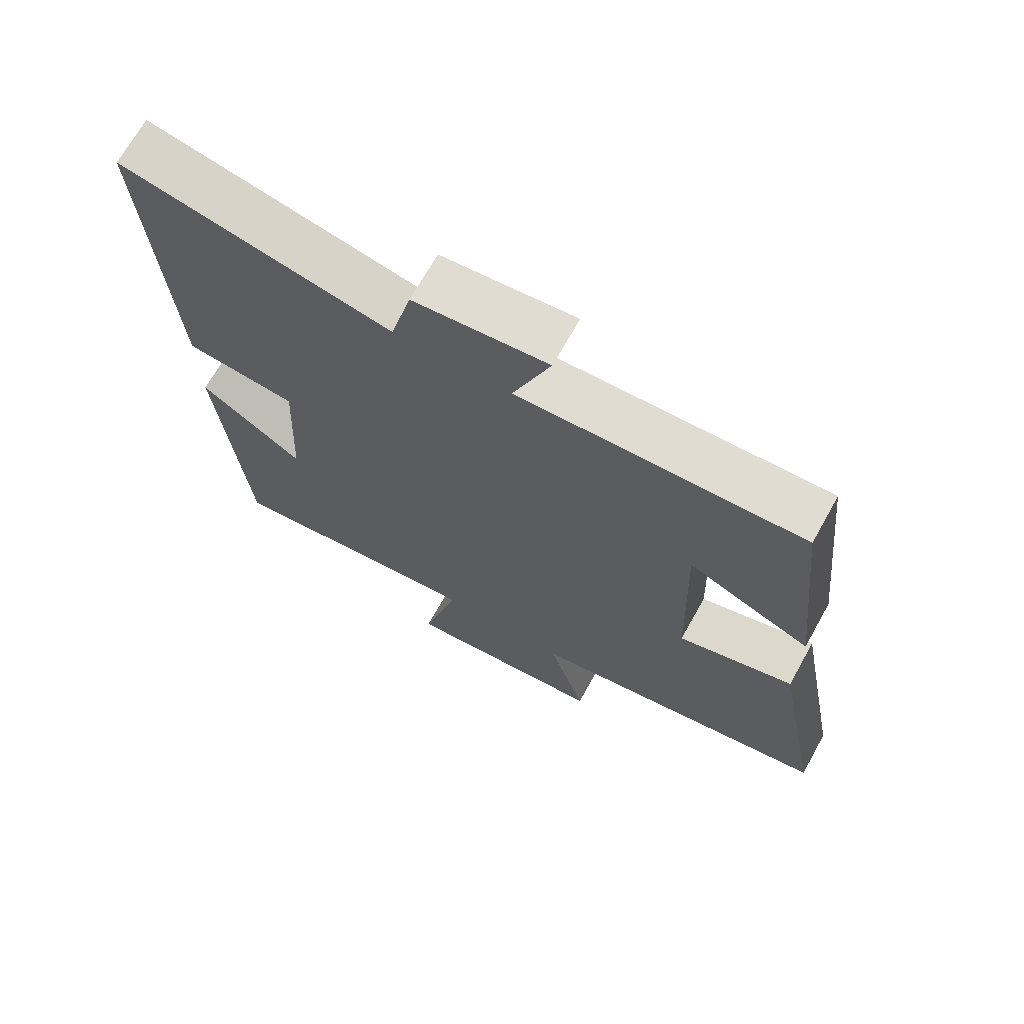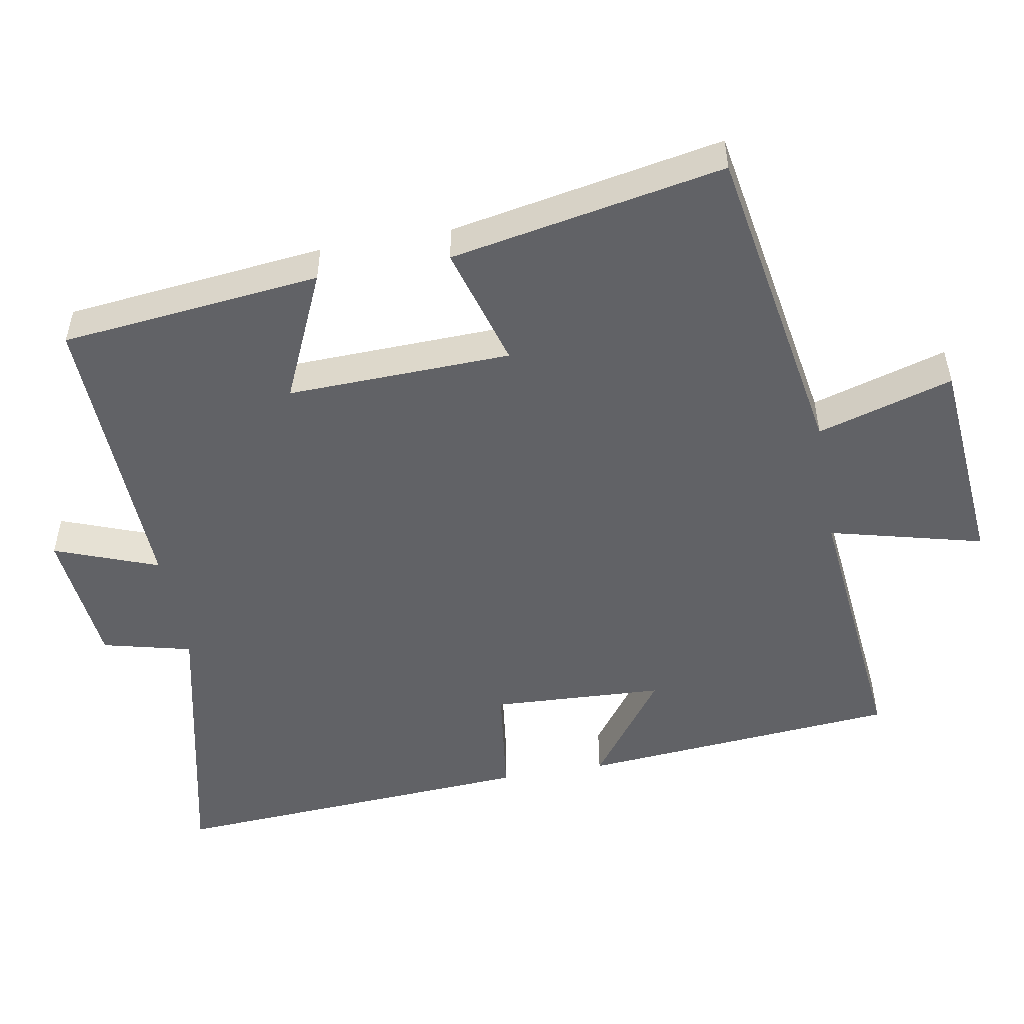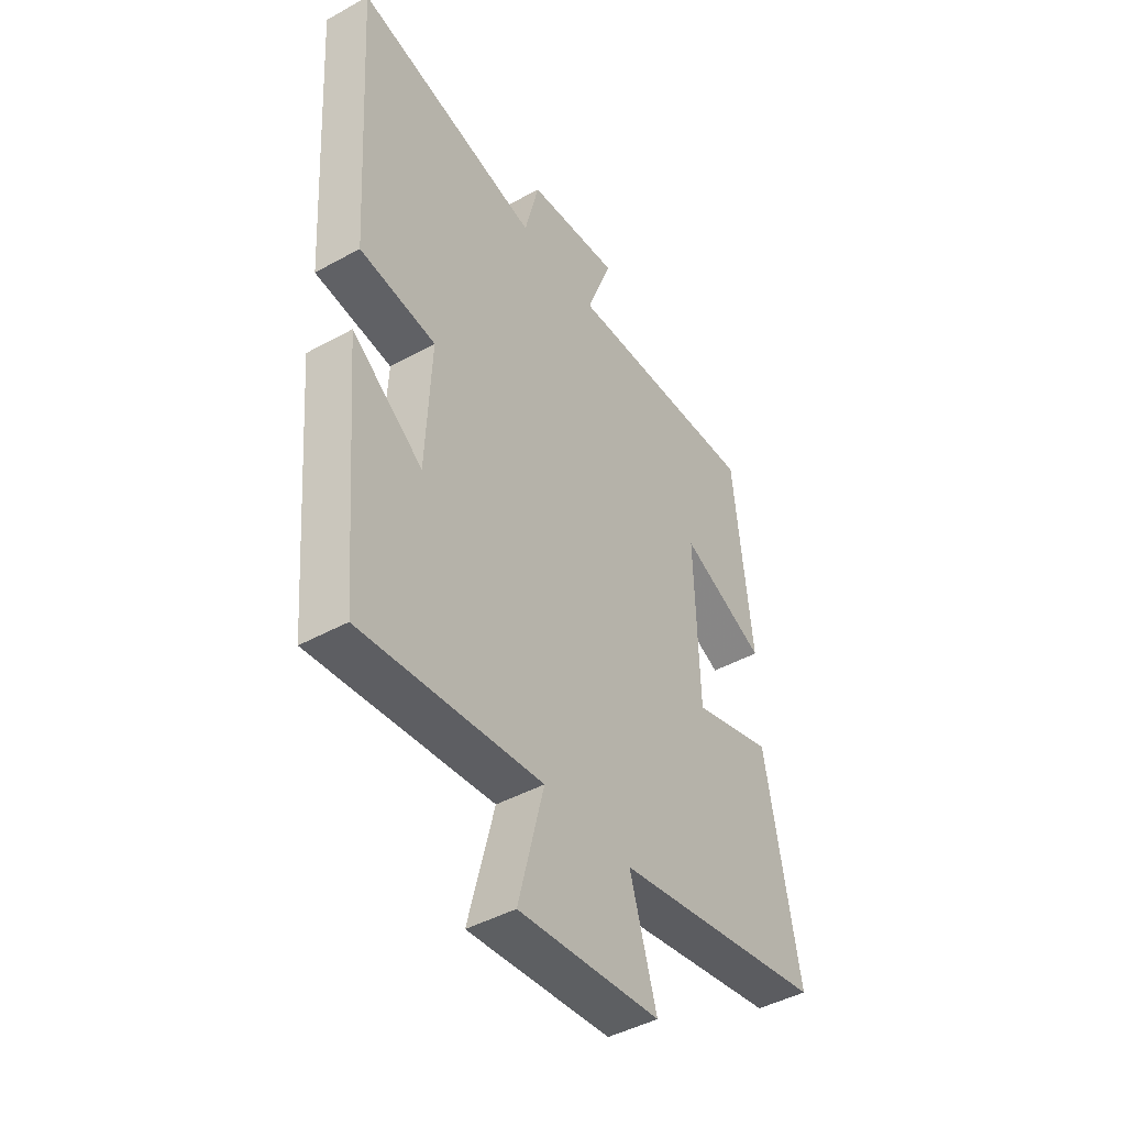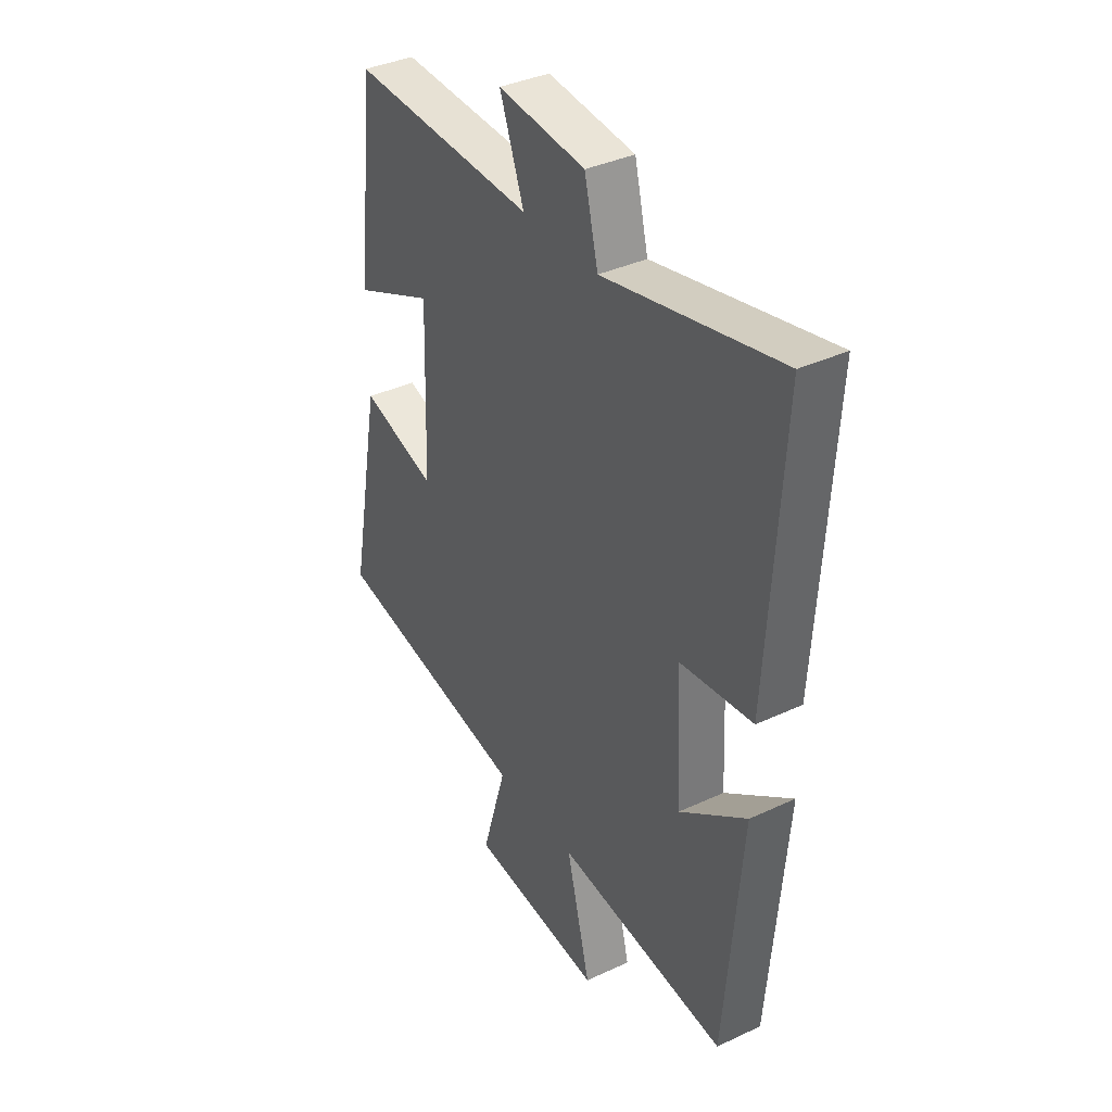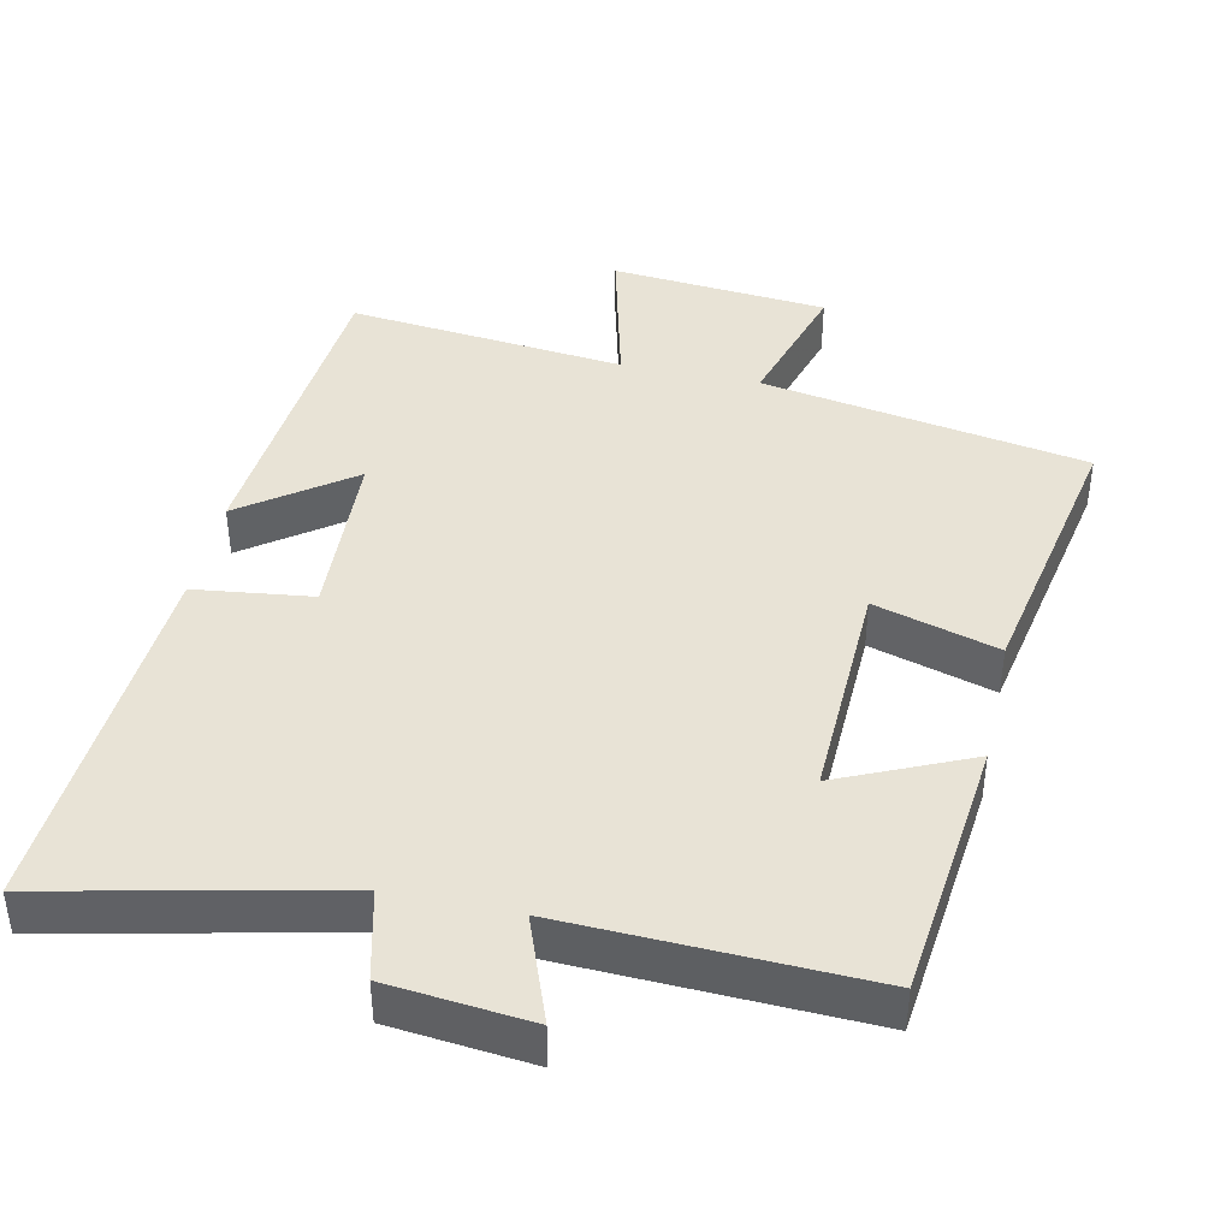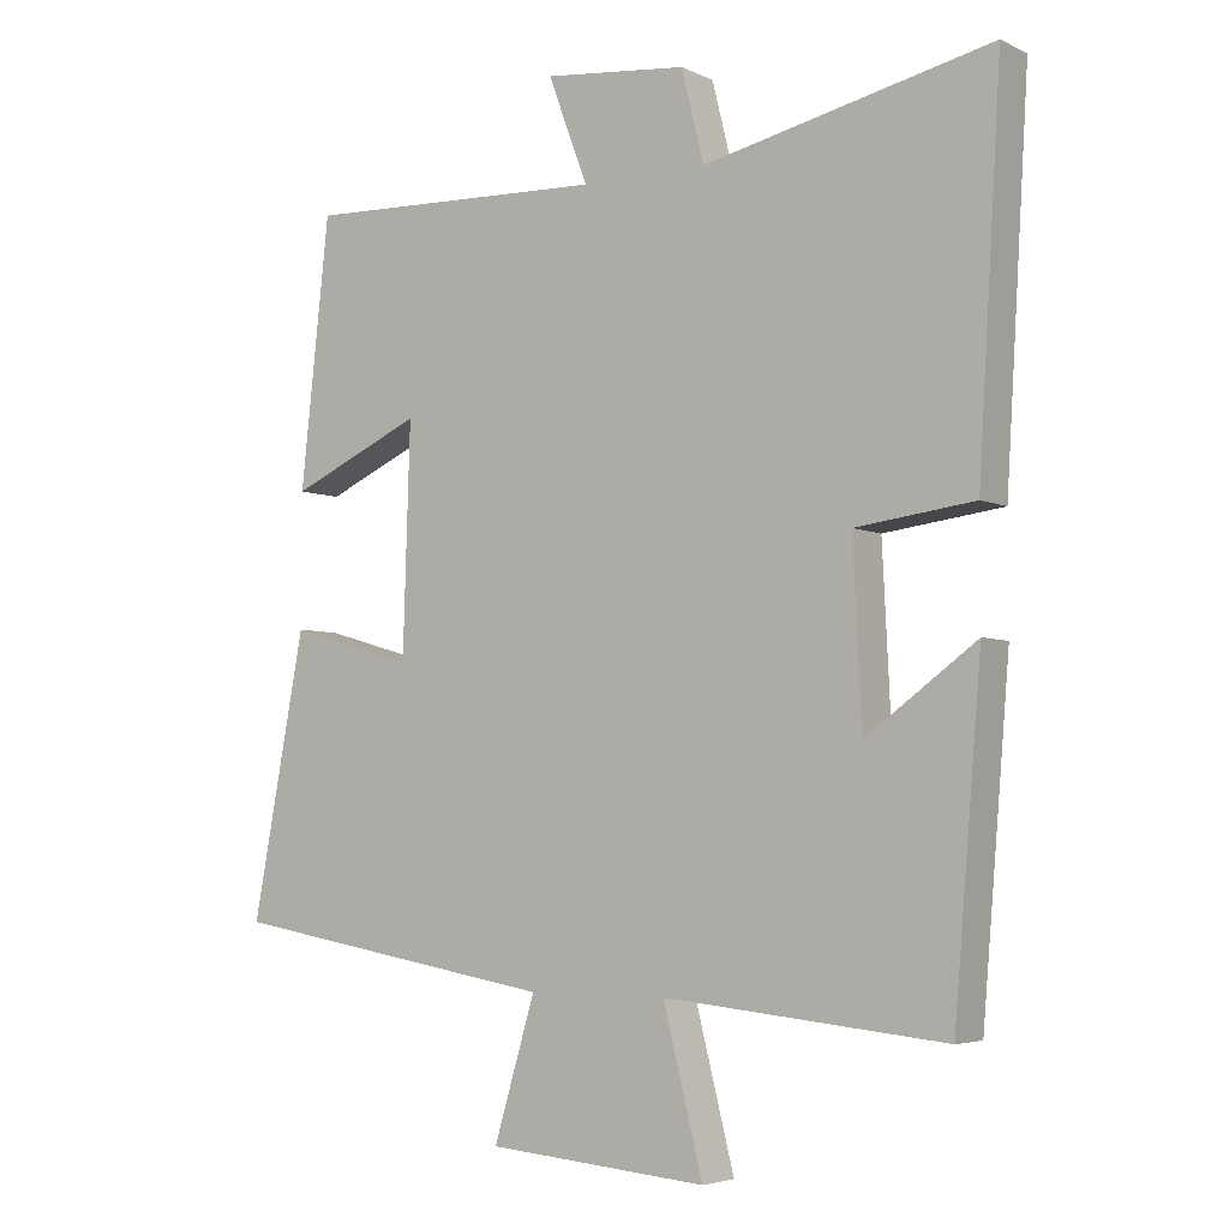
<metadata>
{"format":"obj","ext":"obj","renderer":"f3d","projection":"perspective","resolution":1024,"background":"white","views":[{"elev":69.6,"azim":29.2,"up":"+Z"},{"elev":-50.7,"azim":100.1,"up":"+Y"},{"elev":-44.3,"azim":-57.1,"up":"+Z"},{"elev":37.4,"azim":-120.9,"up":"+Z"},{"elev":41.8,"azim":12.3,"up":"+Y"},{"elev":-4.6,"azim":-145.5,"up":"+Z"}]}
</metadata>
<code>
v 0.573 0.07 -0.422
v 0.118 0.07 -0.5
v 0.175 0.07 -0.691
v -0.129 0.07 -0.717
v -0.074 0.07 -0.5
v -0.462 0.07 -0.539
v -0.5 0.07 -0.087
v -0.348 0.07 -0.198
v -0.336 0.07 0.046
v -0.5 0.07 0.067
v -0.532 0.07 0.589
v -0.134 0.07 0.5
v -0.103 0.07 0.626
v 0.095 0.07 0.646
v 0.04 0.07 0.5
v 0.46 0.07 0.515
v 0.5 0.07 0.148
v 0.317 0.07 0.23
v 0.327 0.07 -0.086
v 0.5 0.07 -0.036
v 0.573 0 -0.422
v 0.118 0 -0.5
v 0.175 0 -0.691
v -0.129 0 -0.717
v -0.074 0 -0.5
v -0.462 0 -0.539
v -0.5 0 -0.087
v -0.348 0 -0.198
v -0.336 0 0.046
v -0.5 0 0.067
v -0.532 0 0.589
v -0.134 0 0.5
v -0.103 0 0.626
v 0.095 0 0.646
v 0.04 0 0.5
v 0.46 0 0.515
v 0.5 0 0.148
v 0.317 0 0.23
v 0.327 0 -0.086
v 0.5 0 -0.036
f 19 20 1 2
f 18 19 2
f 15 16 17 18
f 15 18 2
f 12 13 14 15
f 12 15 2
f 9 10 11 12
f 8 9 12 2
f 5 6 7 8
f 5 8 2 3
f 3 4 5
f 22 21 40 39
f 22 39 38
f 38 37 36 35
f 22 38 35
f 35 34 33 32
f 22 35 32
f 32 31 30 29
f 22 32 29 28
f 28 27 26 25
f 23 22 28 25
f 25 24 23
f 1 21 22 2
f 2 22 23 3
f 3 23 24 4
f 4 24 25 5
f 5 25 26 6
f 6 26 27 7
f 7 27 28 8
f 8 28 29 9
f 9 29 30 10
f 10 30 31 11
f 11 31 32 12
f 12 32 33 13
f 13 33 34 14
f 14 34 35 15
f 15 35 36 16
f 16 36 37 17
f 17 37 38 18
f 18 38 39 19
f 19 39 40 20
f 20 40 21 1

</code>
